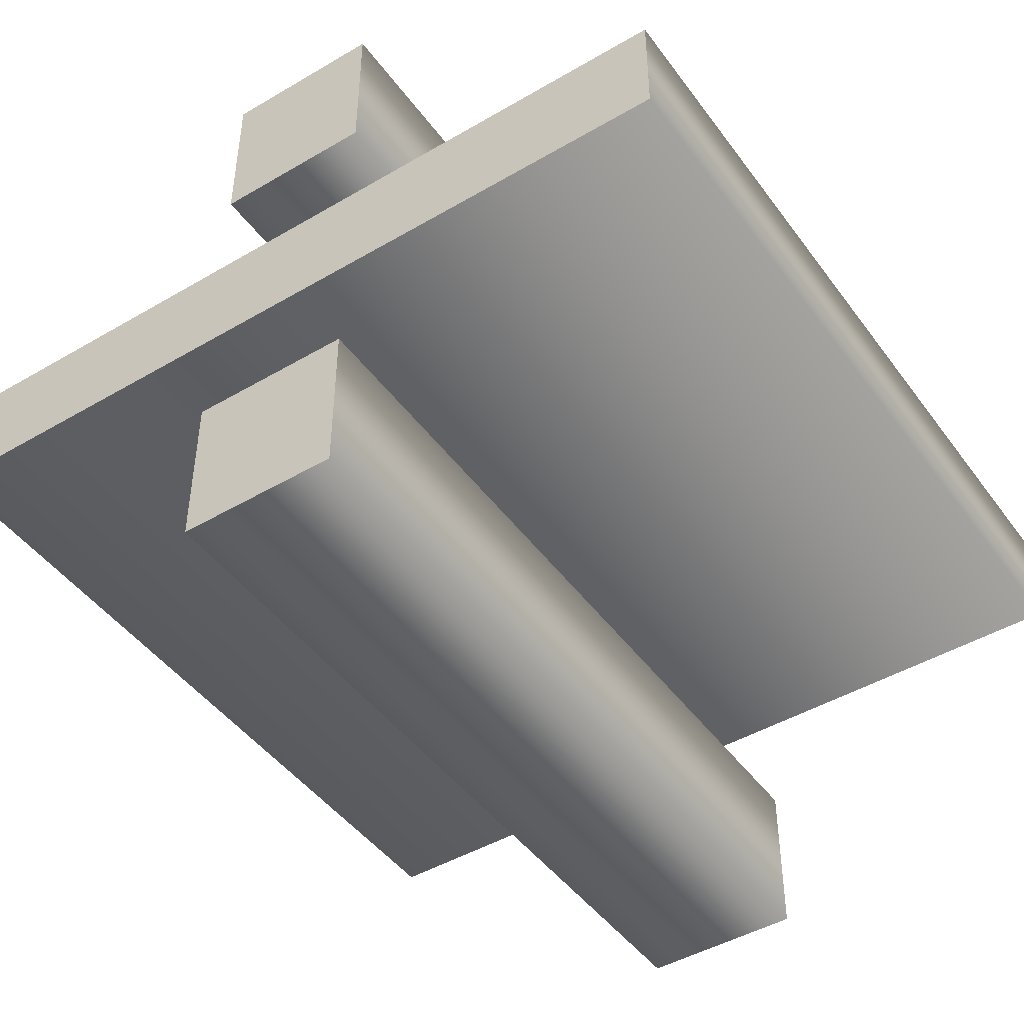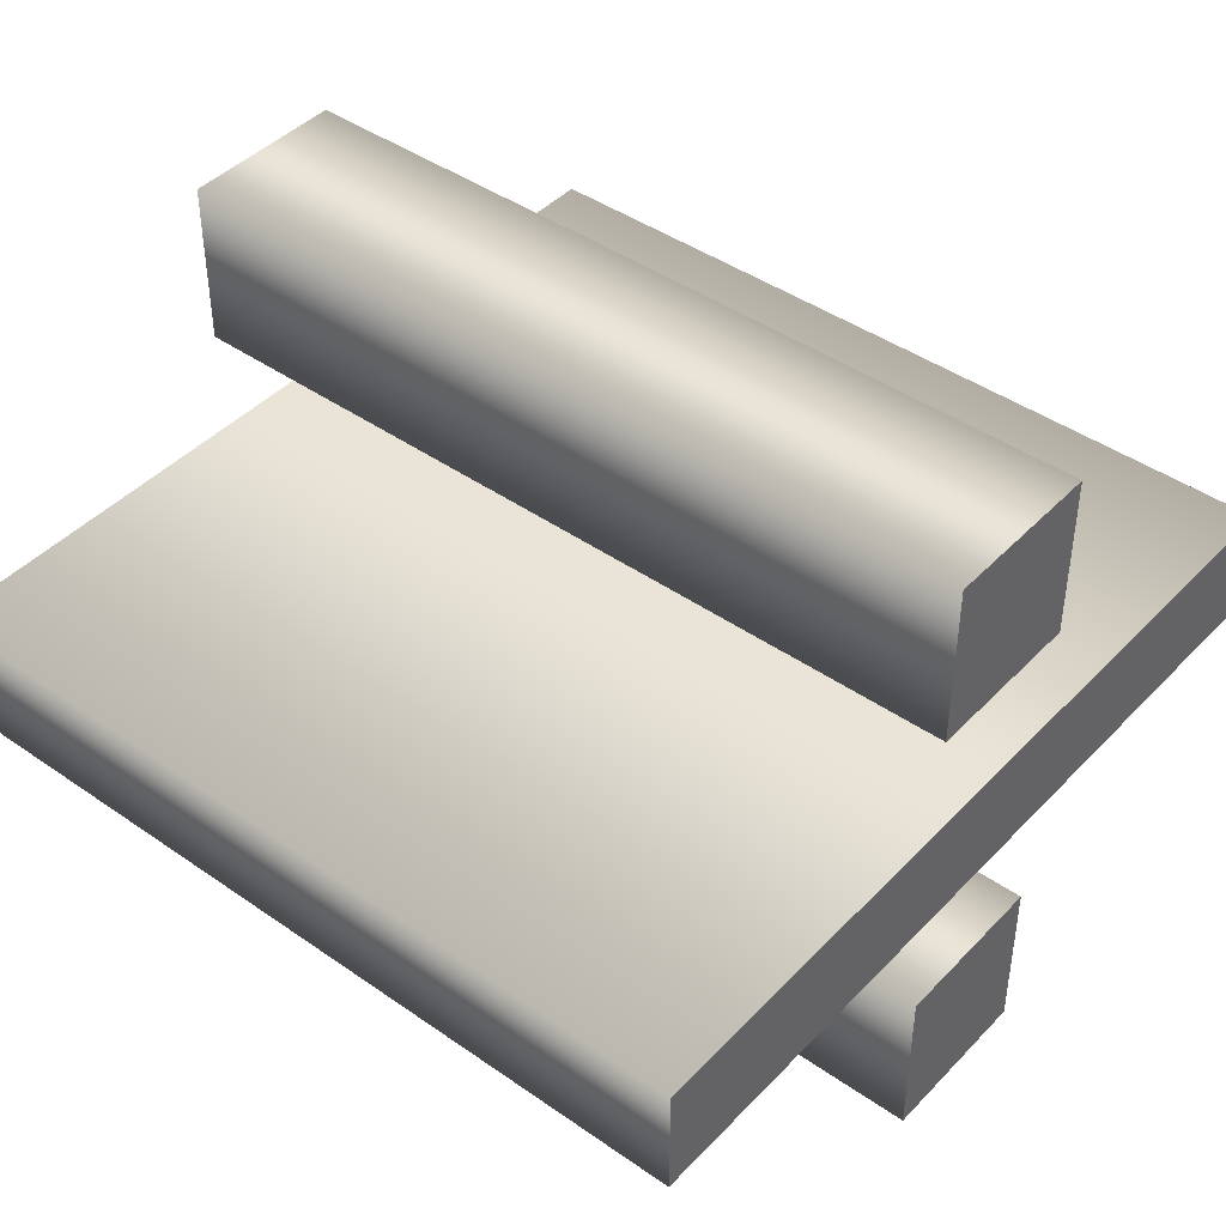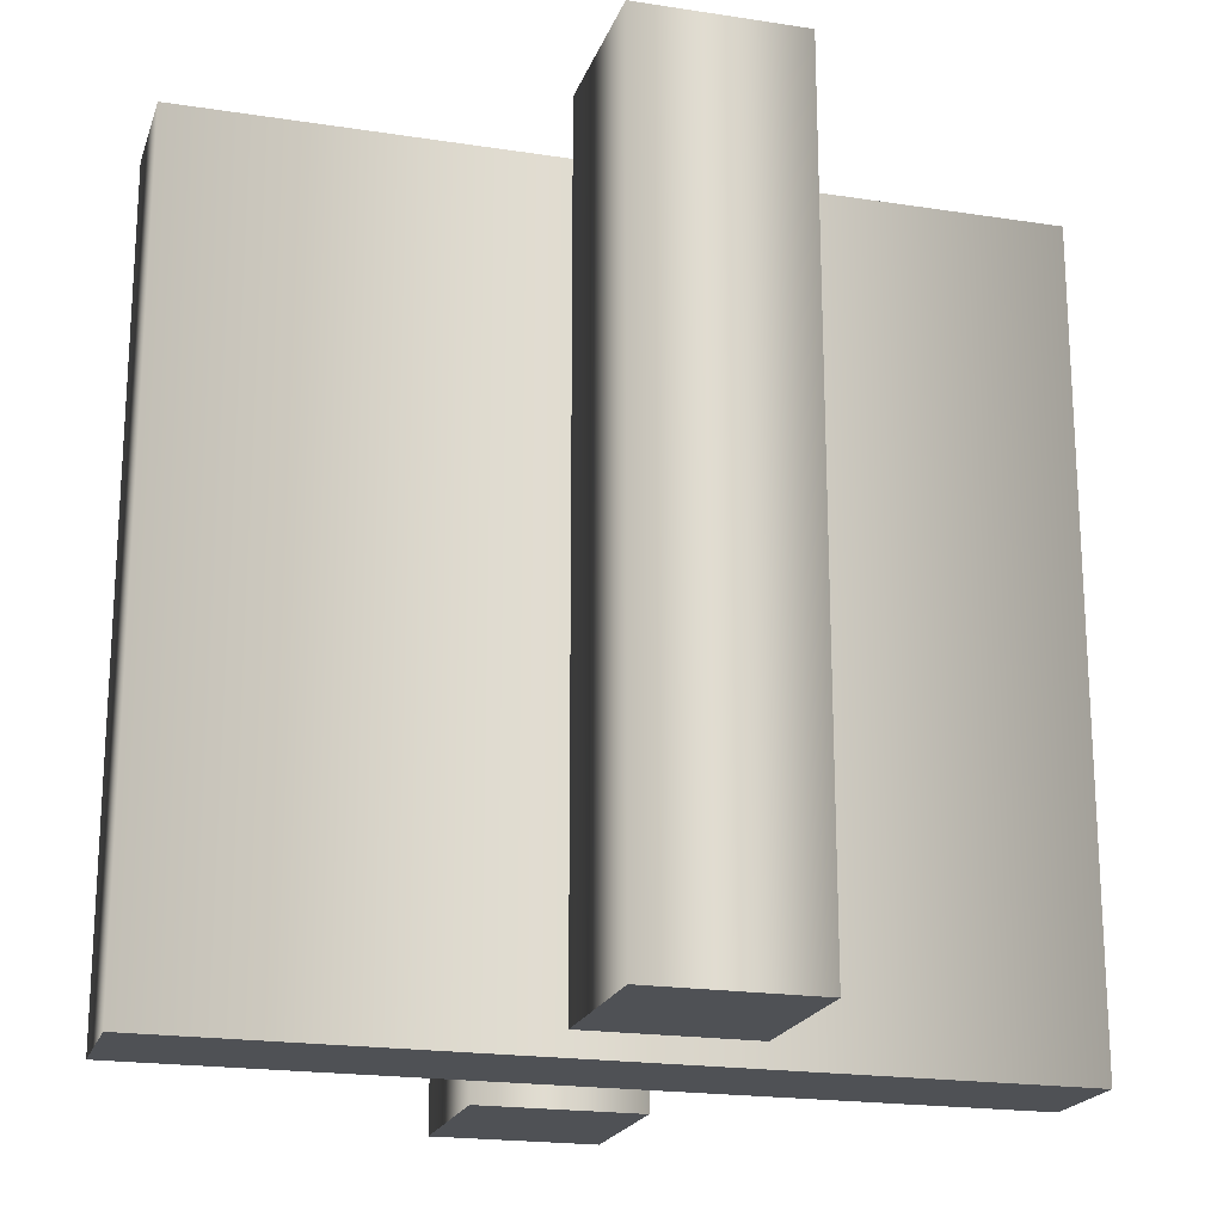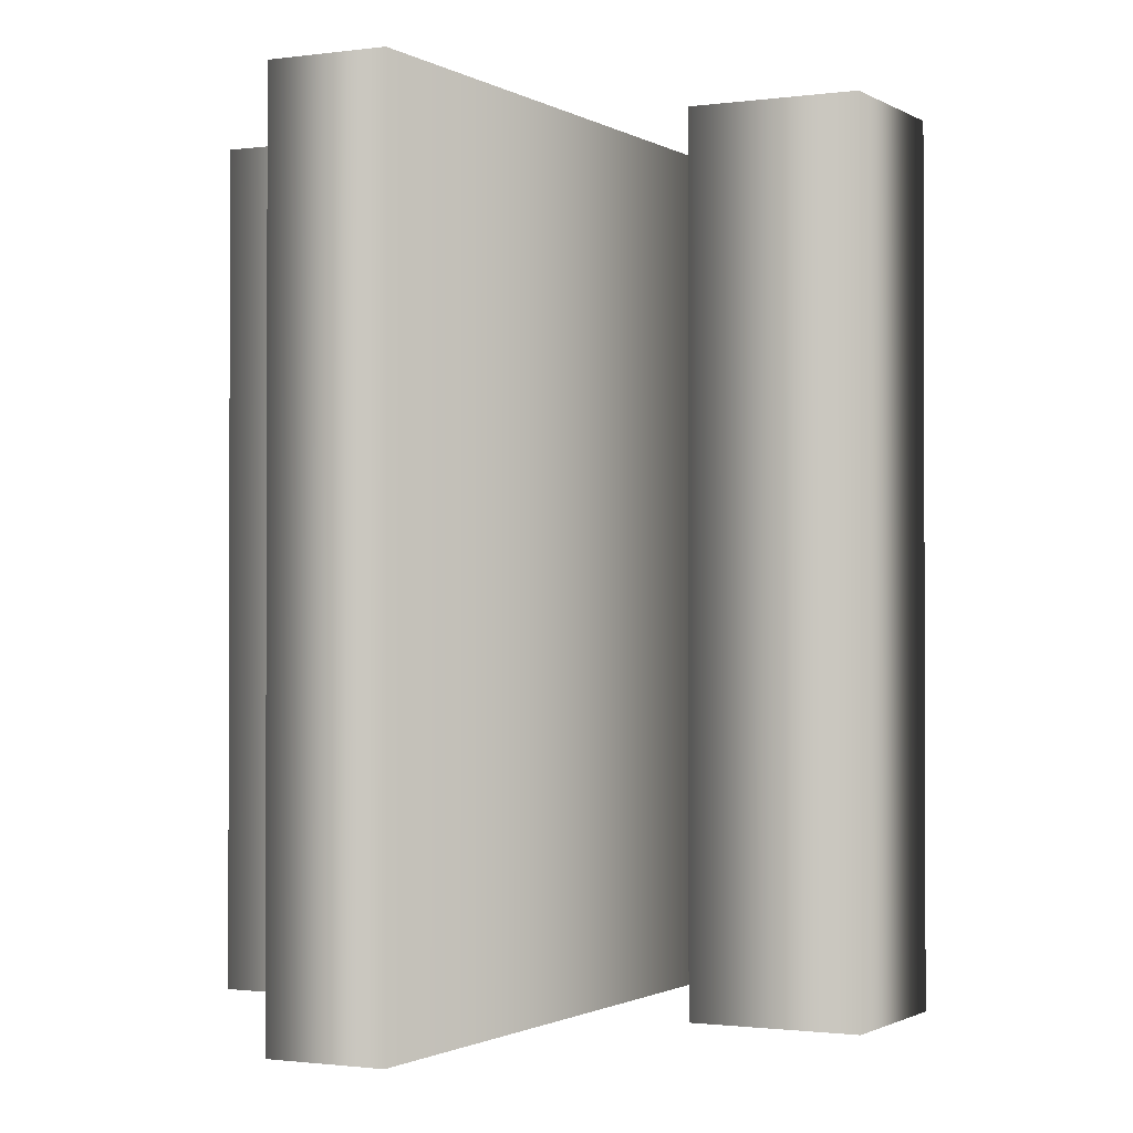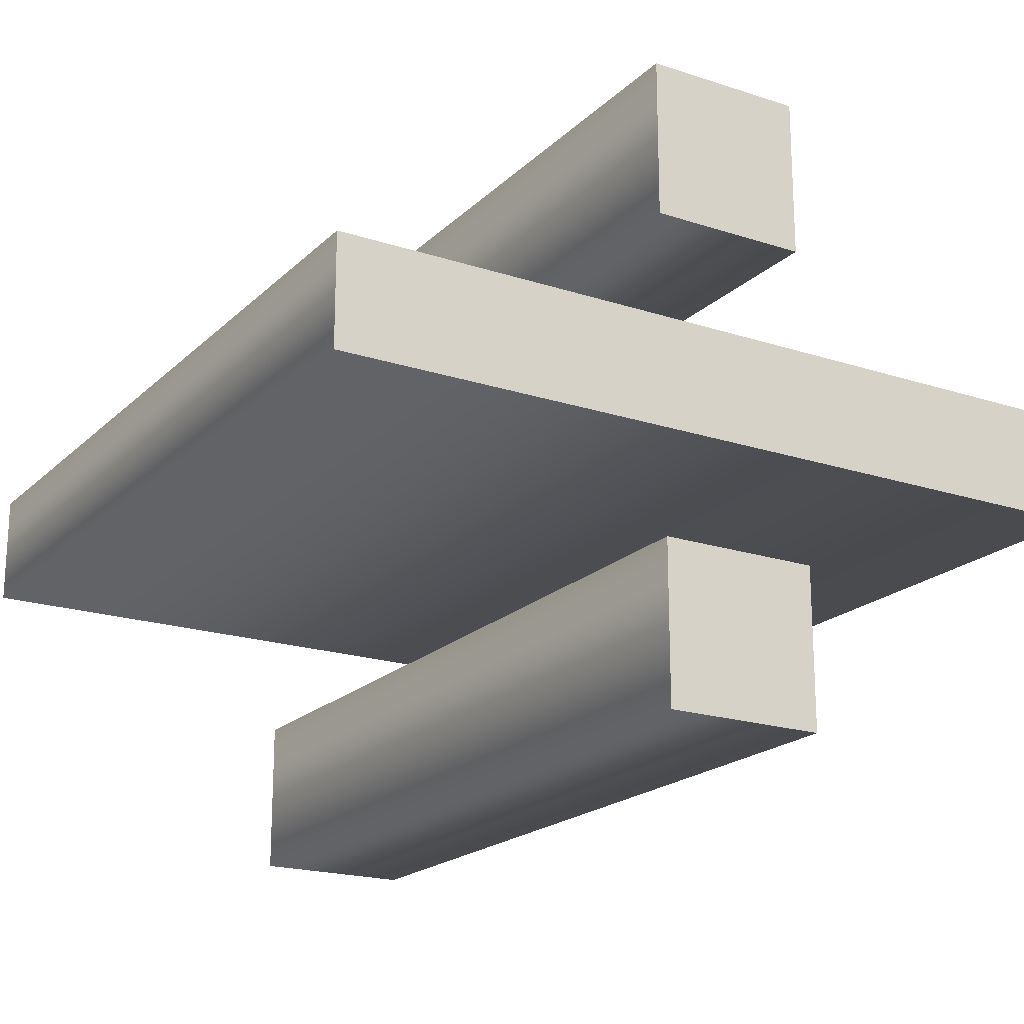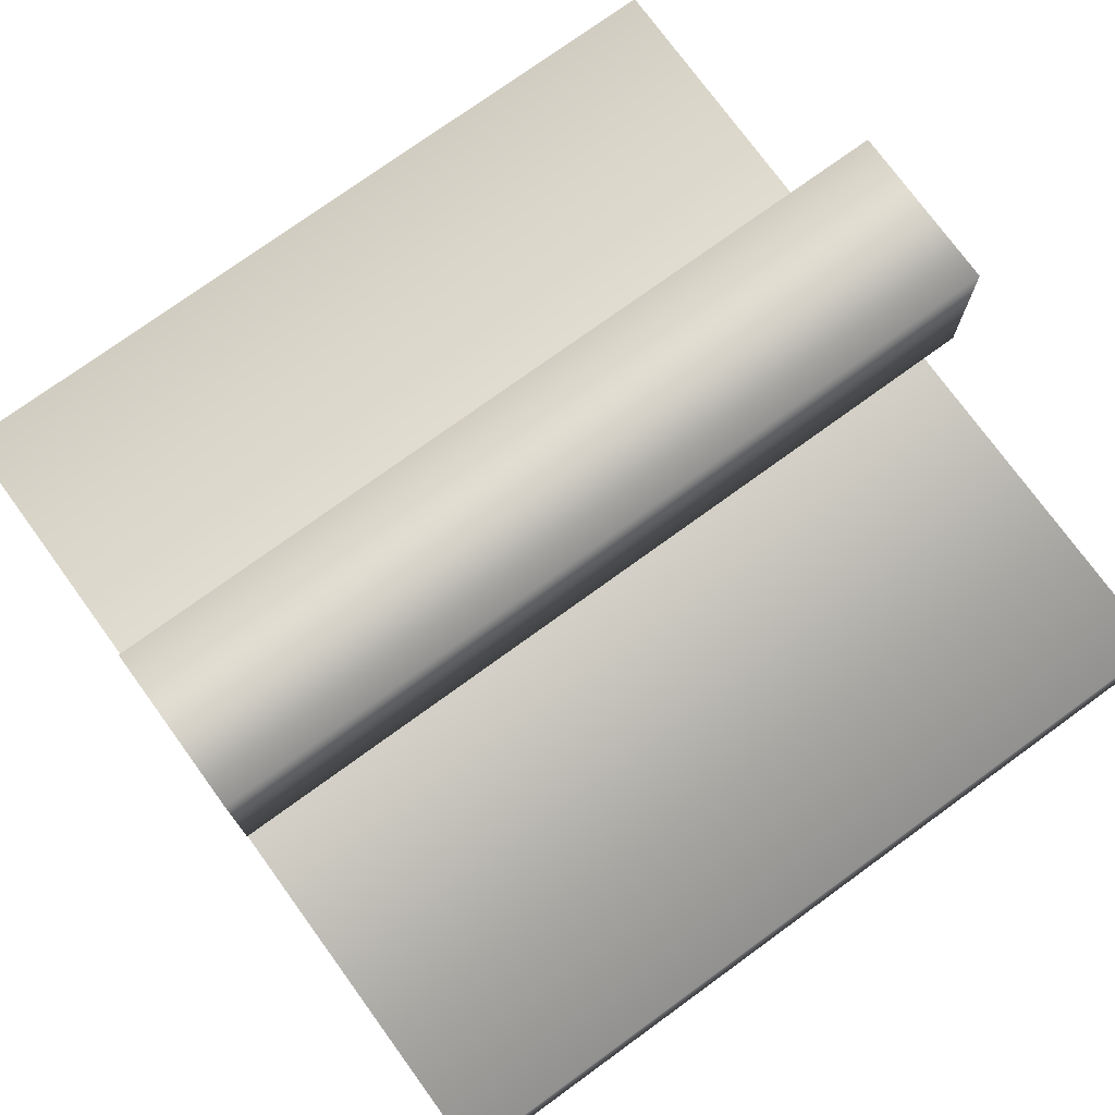
<metadata>
{"format":"obj","ext":"obj","renderer":"f3d","projection":"perspective","resolution":1024,"background":"white","views":[{"elev":-45.8,"azim":-146.0,"up":"+Y"},{"elev":43.2,"azim":129.6,"up":"+Y"},{"elev":-19.9,"azim":-16.0,"up":"+Z"},{"elev":-1.2,"azim":-62.7,"up":"+Z"},{"elev":-19.8,"azim":148.8,"up":"+Y"},{"elev":75.1,"azim":54.0,"up":"+Y"}]}
</metadata>
<code>
o Division_Sign_Text.010
v -0.3892 -0.004177 0.3949
v 0.4013 0.1006 0.3949
v -0.3892 0.1006 0.3949
v 0.4013 -0.004177 0.3949
v -0.3892 -0.004177 0.3949
v -0.3892 0.1006 0.3949
v -0.3892 0.1006 -0.3631
v -0.3892 -0.004177 -0.3631
v 0.4013 0.1006 0.3949
v 0.4013 0.1006 -0.3631
v 0.4013 -0.004177 0.3949
v 0.4013 -0.004177 -0.3631
v -0.06981 -0.2551 0.3949
v -0.06981 -0.1041 0.3949
v -0.06981 -0.1041 -0.3631
v -0.06981 -0.2551 -0.3631
v 0.08188 -0.1041 0.3949
v 0.08188 -0.1041 -0.3631
v 0.08188 -0.2551 0.3949
v 0.08188 -0.2551 -0.3631
v -0.06981 0.2005 0.3949
v -0.06981 0.3522 0.3949
v -0.06981 0.3522 -0.3631
v -0.06981 0.2005 -0.3631
v 0.08188 0.3522 0.3949
v 0.08188 0.3522 -0.3631
v 0.08188 0.2005 0.3949
v 0.08188 0.2005 -0.3631
v 0.08188 0.3522 -0.3631
v -0.06981 0.2005 -0.3631
v -0.06981 0.3522 -0.3631
v 0.08188 0.2005 -0.3631
v 0.08188 -0.1041 -0.3631
v -0.06981 -0.2551 -0.3631
v -0.06981 -0.1041 -0.3631
v 0.08188 -0.2551 -0.3631
v 0.4013 0.1006 -0.3631
v -0.3892 -0.004177 -0.3631
v -0.3892 0.1006 -0.3631
v 0.4013 -0.004177 -0.3631
v -0.06981 0.2005 0.3949
v 0.08188 0.3522 0.3949
v -0.06981 0.3522 0.3949
v 0.08188 0.2005 0.3949
v -0.06981 -0.2551 0.3949
v 0.08188 -0.1041 0.3949
v -0.06981 -0.1041 0.3949
v 0.08188 -0.2551 0.3949
f 1 2 3
f 1 4 2
f 29 30 31
f 32 30 29
f 33 34 35
f 36 34 33
f 37 38 39
f 40 38 37
f 41 42 43
f 41 44 42
f 45 46 47
f 45 48 46
f 6 8 5
f 9 7 6
f 11 10 9
f 5 12 11
f 14 16 13
f 17 15 14
f 19 18 17
f 13 20 19
f 22 24 21
f 25 23 22
f 27 26 25
f 21 28 27
f 6 7 8
f 9 10 7
f 11 12 10
f 5 8 12
f 14 15 16
f 17 18 15
f 19 20 18
f 13 16 20
f 22 23 24
f 25 26 23
f 27 28 26
f 21 24 28

</code>
